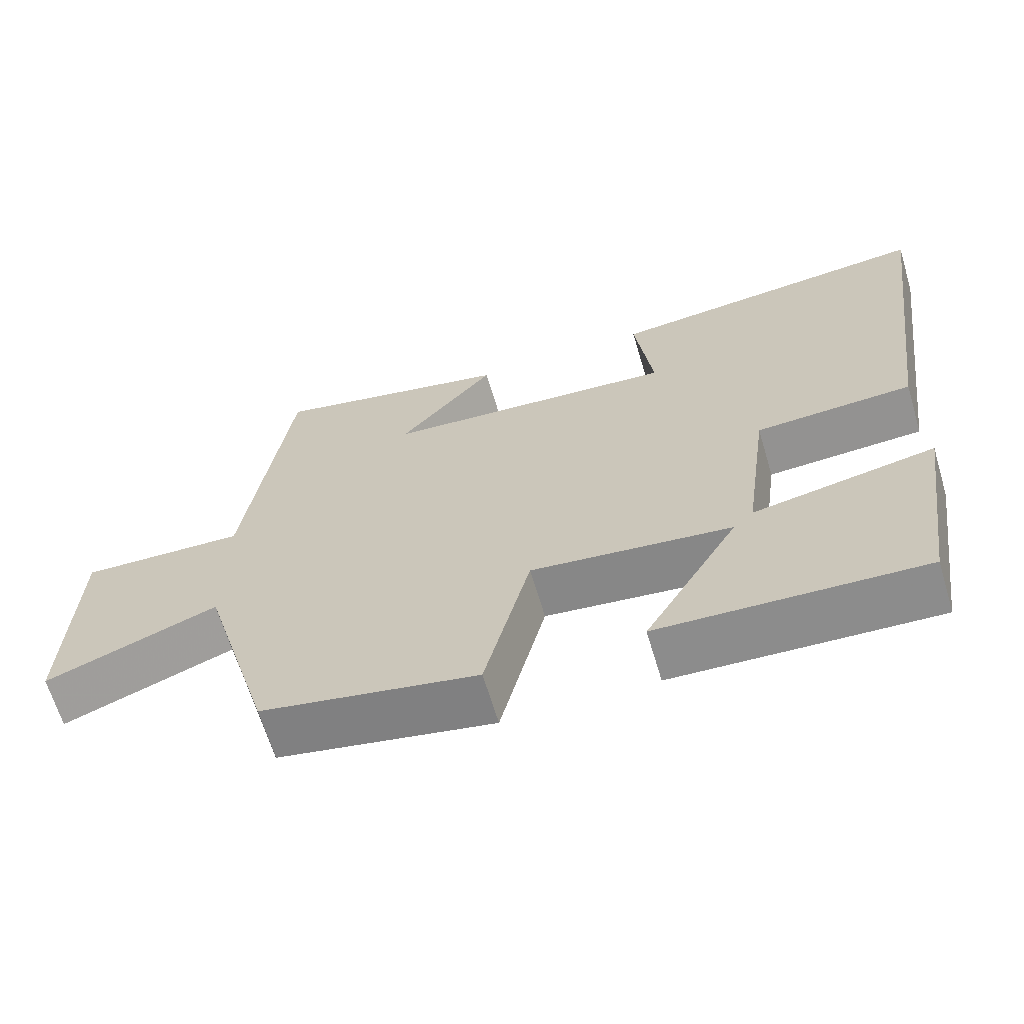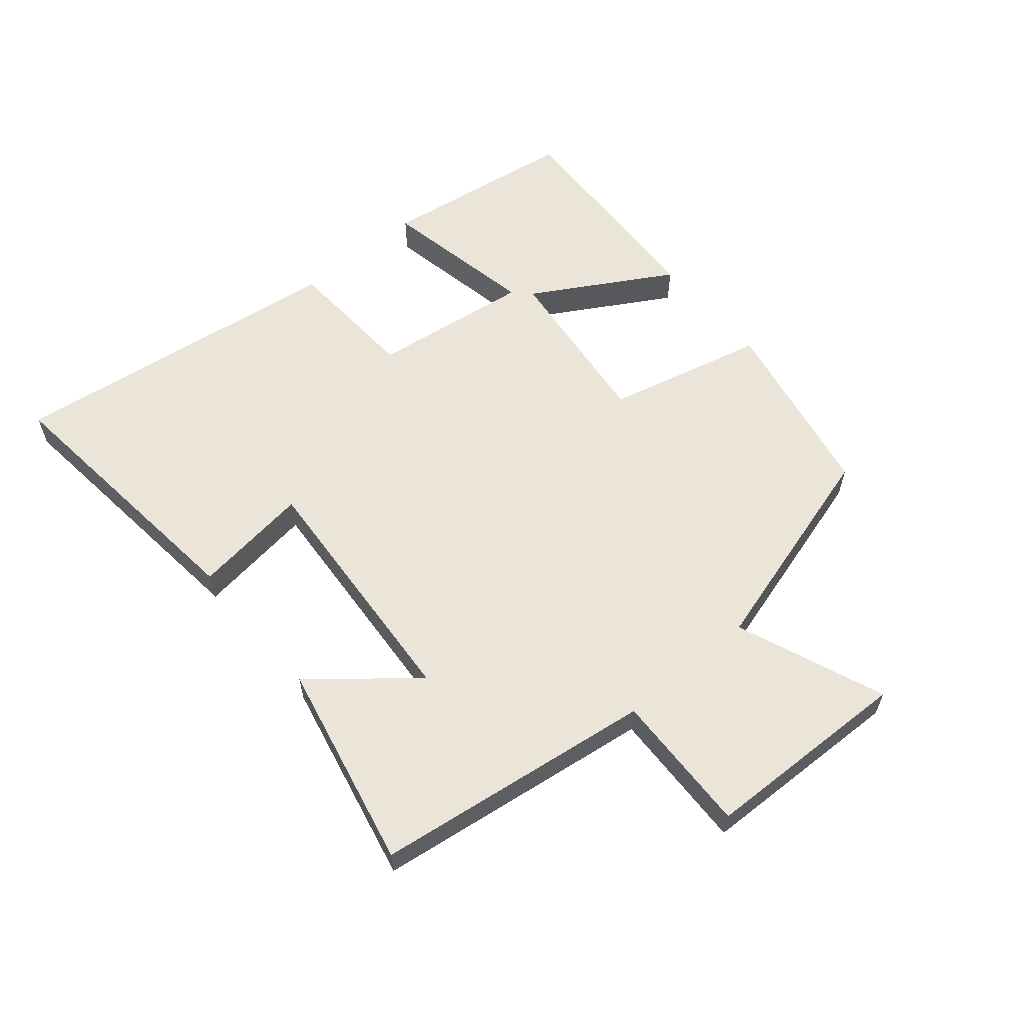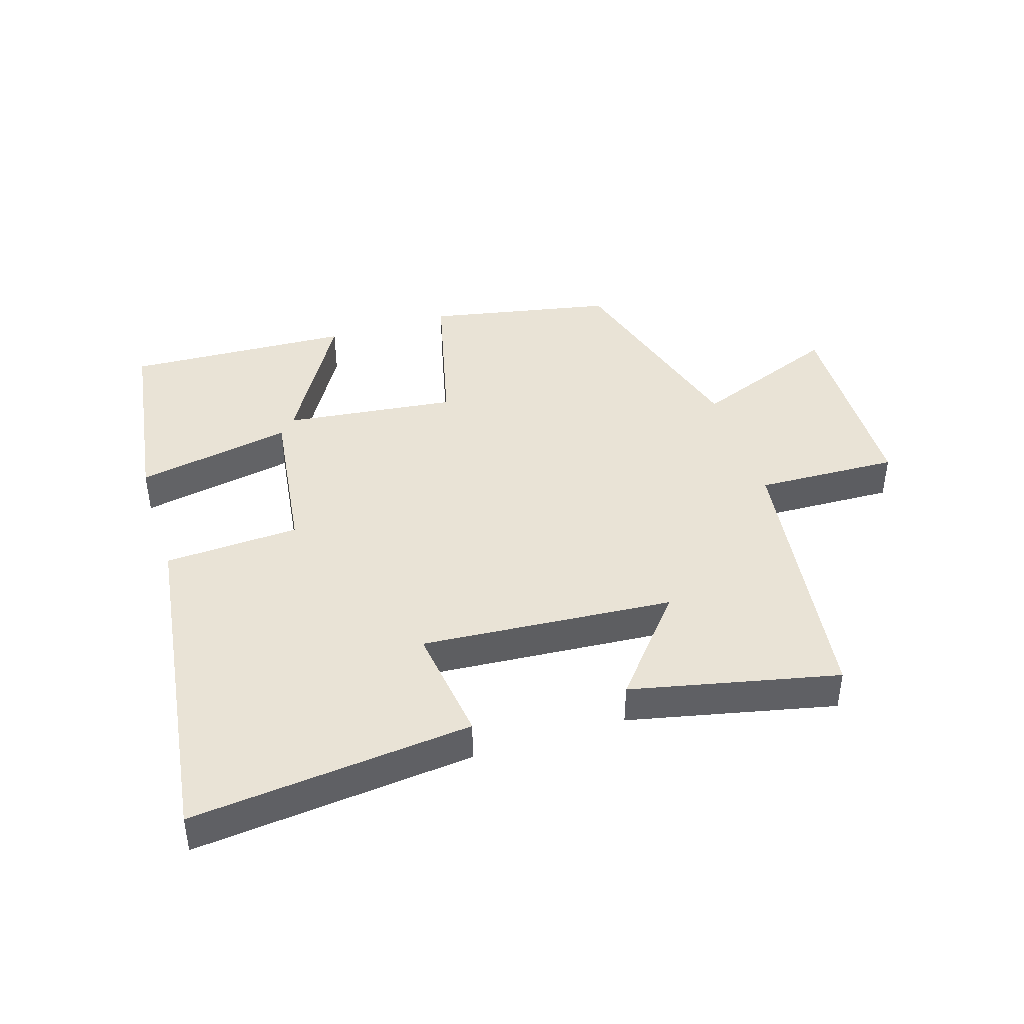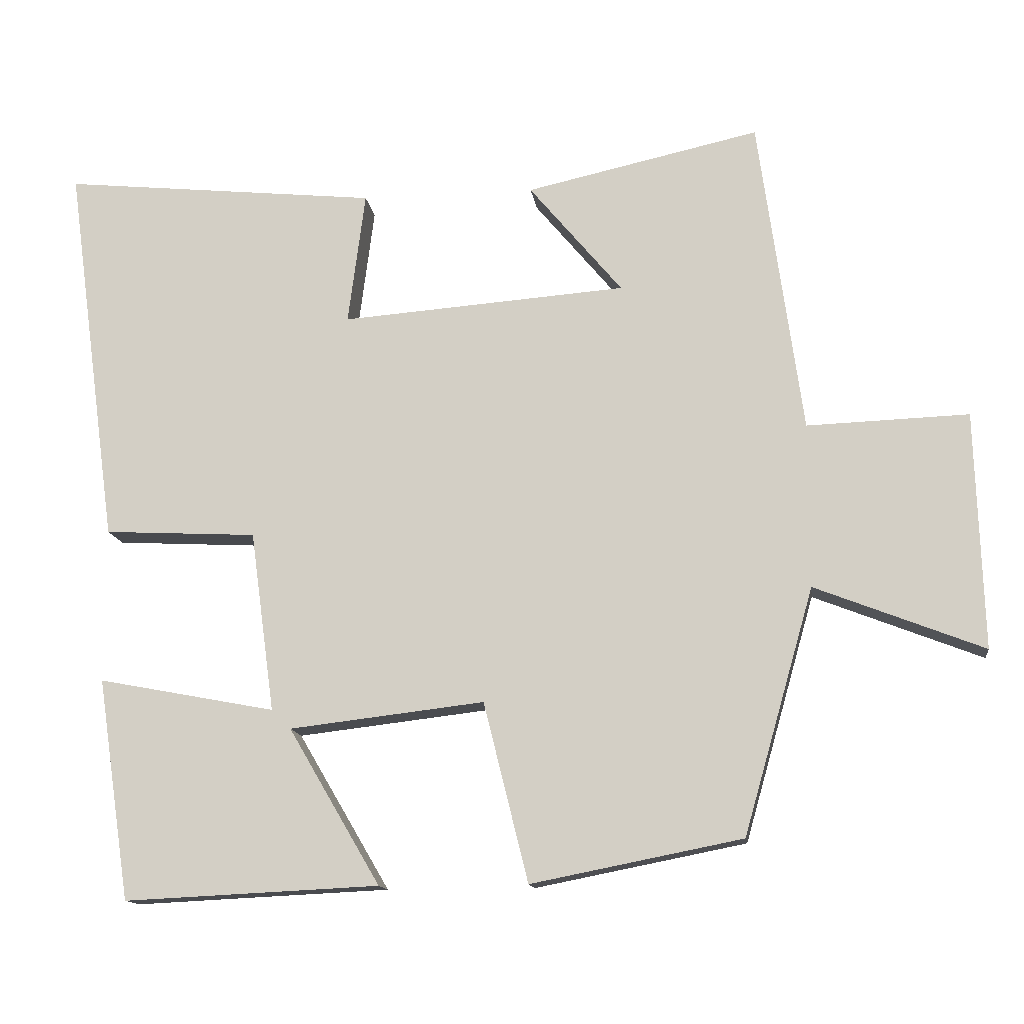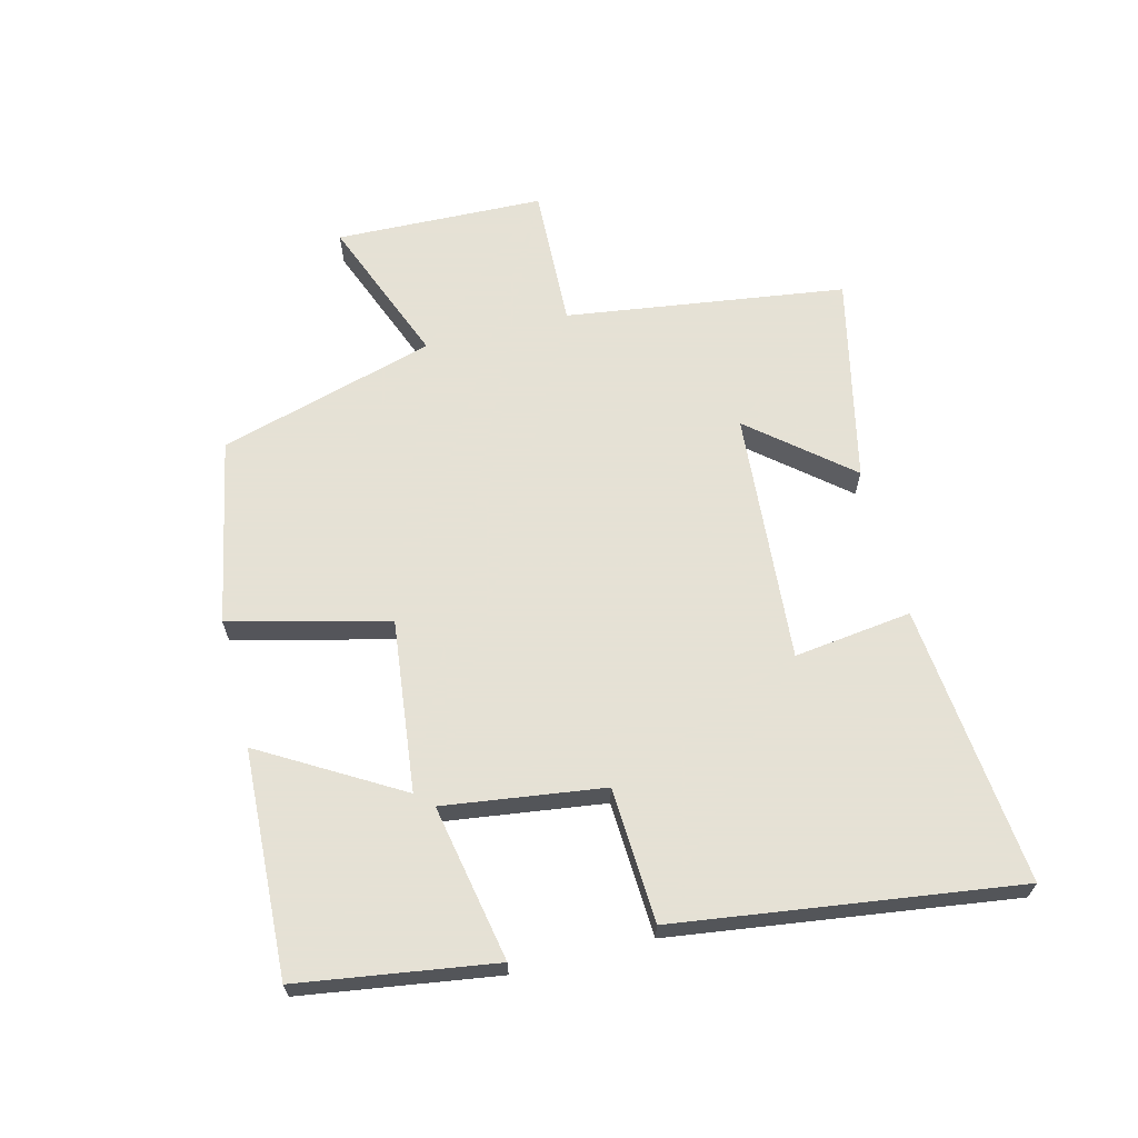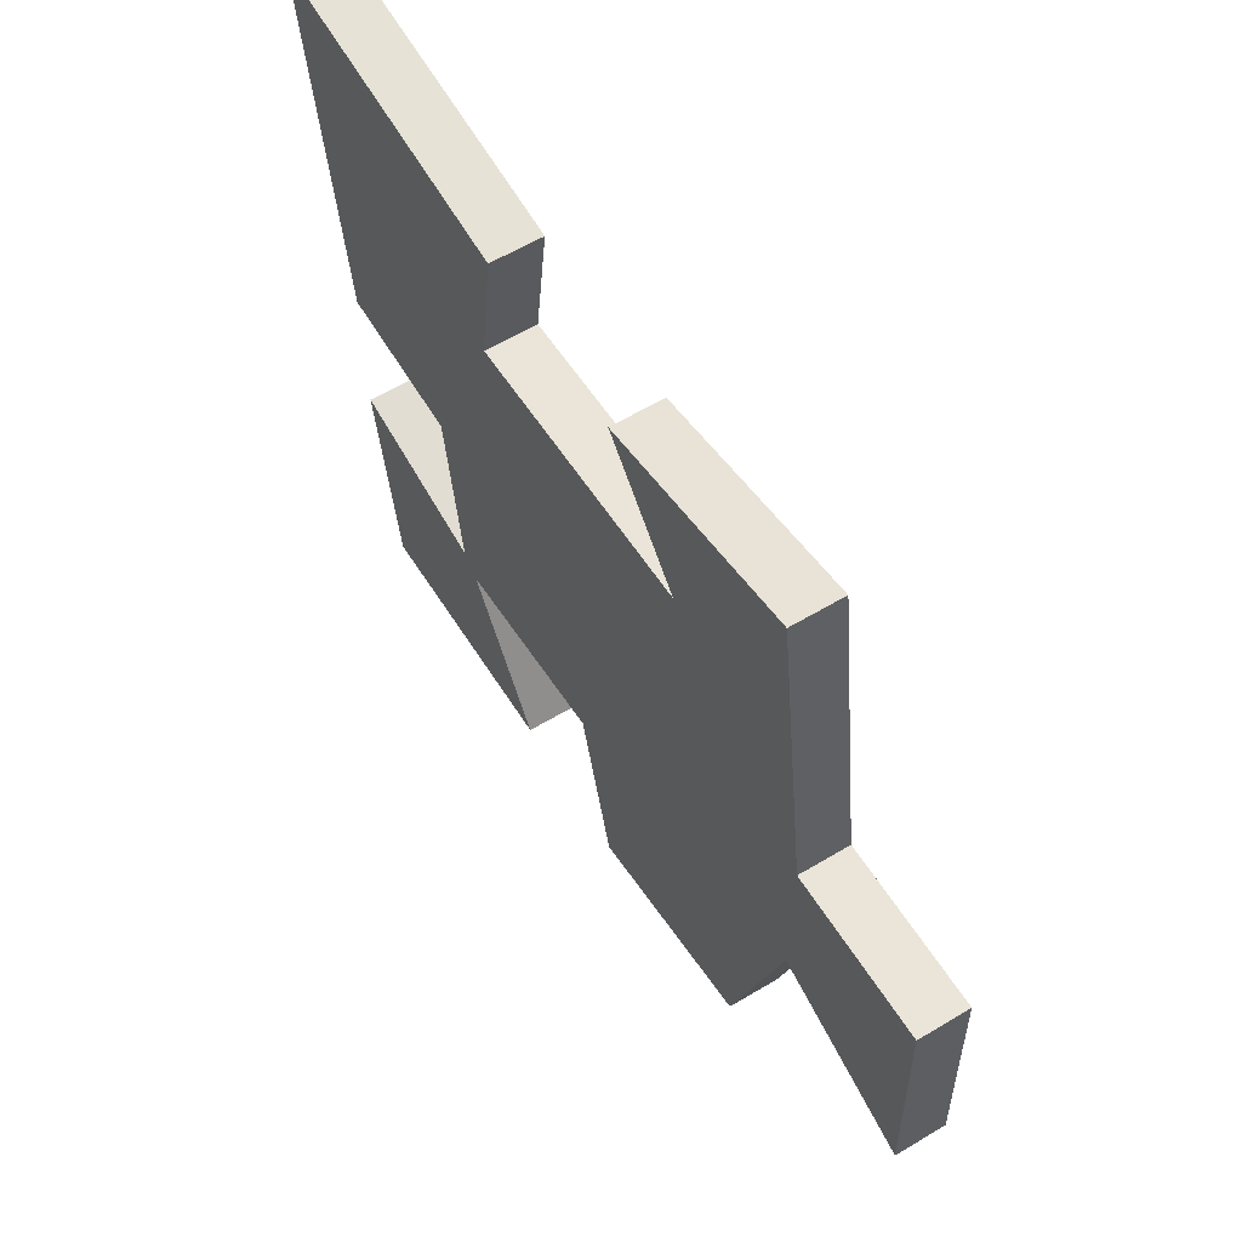
<metadata>
{"format":"obj","ext":"obj","renderer":"f3d","projection":"perspective","resolution":1024,"background":"white","views":[{"elev":-65.3,"azim":-163.4,"up":"+Z"},{"elev":59.6,"azim":49.7,"up":"+Y"},{"elev":42.1,"azim":-17.6,"up":"+Y"},{"elev":-13.6,"azim":7.5,"up":"+Z"},{"elev":64.9,"azim":-104.2,"up":"+Y"},{"elev":59.9,"azim":58.5,"up":"+Z"}]}
</metadata>
<code>
v 0.439 0.07 0.572
v 0.5 0.07 0.13
v 0.725 0.07 0.138
v 0.735 0.07 -0.192
v 0.5 0.07 -0.1
v 0.402 0.07 -0.442
v 0.108 0.07 -0.5
v 0.046 0.07 -0.25
v -0.226 0.07 -0.282
v -0.098 0.07 -0.5
v -0.454 0.07 -0.517
v -0.5 0.07 -0.208
v -0.253 0.07 -0.255
v -0.287 0.07 -0.003
v -0.5 0.07 0.008
v -0.573 0.07 0.545
v -0.131 0.07 0.5
v -0.155 0.07 0.314
v 0.243 0.07 0.344
v 0.113 0.07 0.5
v 0.439 0 0.572
v 0.5 0 0.13
v 0.725 0 0.138
v 0.735 0 -0.192
v 0.5 0 -0.1
v 0.402 0 -0.442
v 0.108 0 -0.5
v 0.046 0 -0.25
v -0.226 0 -0.282
v -0.098 0 -0.5
v -0.454 0 -0.517
v -0.5 0 -0.208
v -0.253 0 -0.255
v -0.287 0 -0.003
v -0.5 0 0.008
v -0.573 0 0.545
v -0.131 0 0.5
v -0.155 0 0.314
v 0.243 0 0.344
v 0.113 0 0.5
f 19 20 1 2
f 18 19 2
f 16 17 18
f 15 16 18
f 14 15 18
f 13 14 18 2
f 11 12 13
f 10 11 13
f 9 10 13
f 13 2 3
f 9 13 3
f 8 9 3
f 5 6 7 8
f 5 8 3
f 3 4 5
f 22 21 40 39
f 22 39 38
f 38 37 36
f 38 36 35
f 38 35 34
f 22 38 34 33
f 33 32 31
f 33 31 30
f 33 30 29
f 23 22 33
f 23 33 29
f 23 29 28
f 28 27 26 25
f 23 28 25
f 25 24 23
f 1 21 22 2
f 2 22 23 3
f 3 23 24 4
f 4 24 25 5
f 5 25 26 6
f 6 26 27 7
f 7 27 28 8
f 8 28 29 9
f 9 29 30 10
f 10 30 31 11
f 11 31 32 12
f 12 32 33 13
f 13 33 34 14
f 14 34 35 15
f 15 35 36 16
f 16 36 37 17
f 17 37 38 18
f 18 38 39 19
f 19 39 40 20
f 20 40 21 1

</code>
